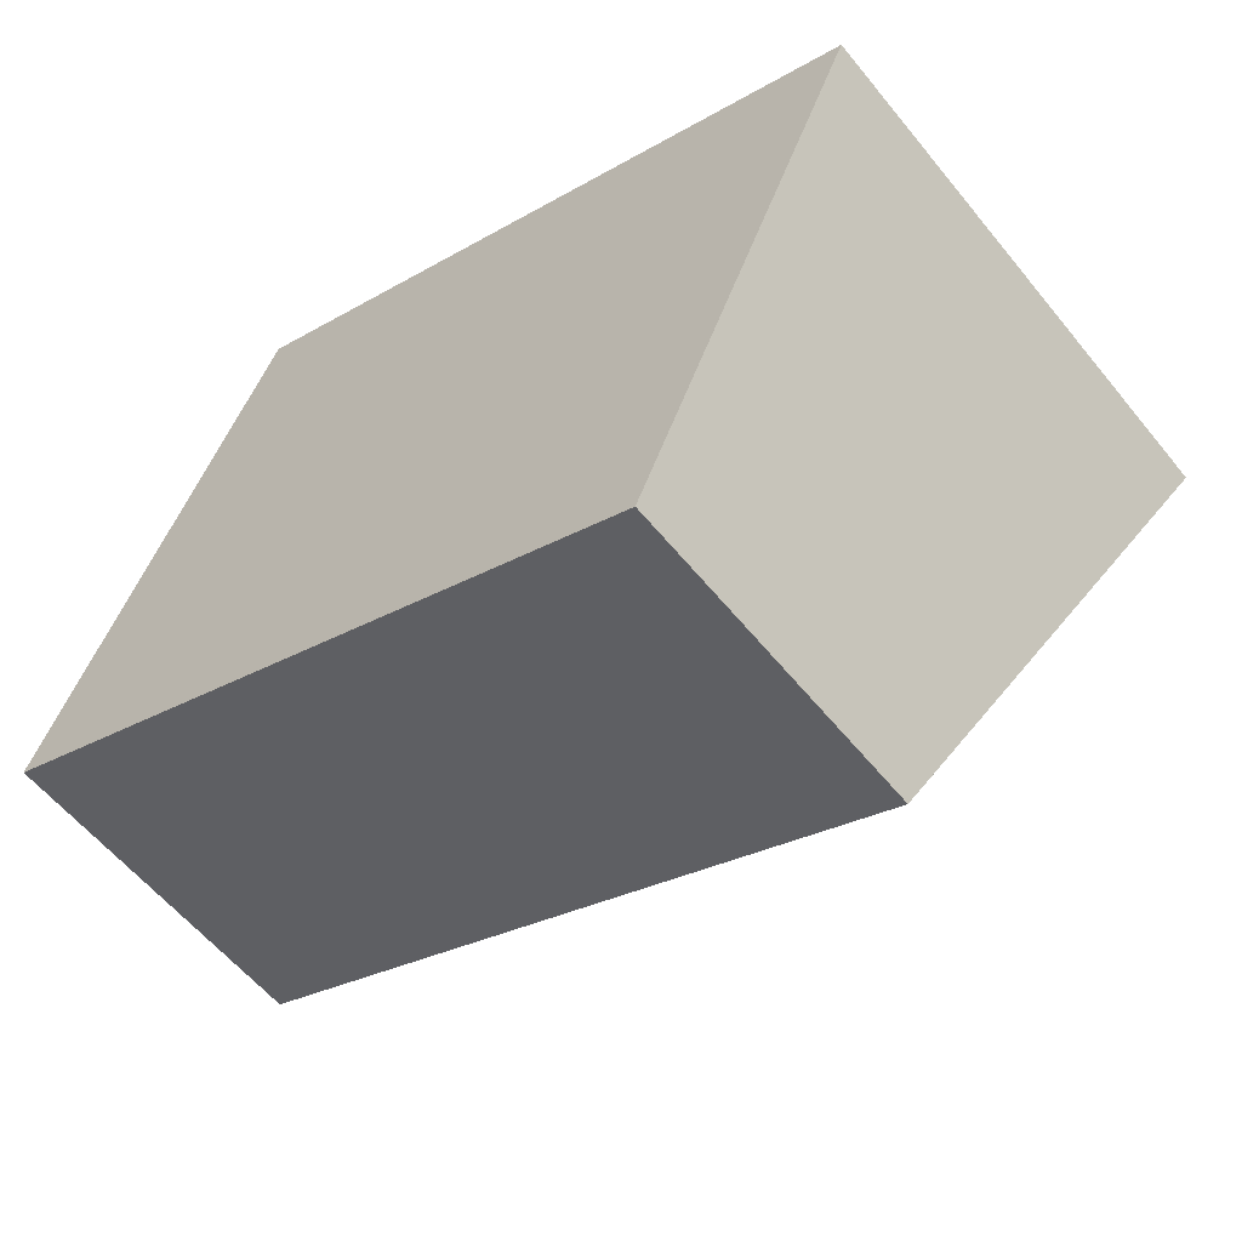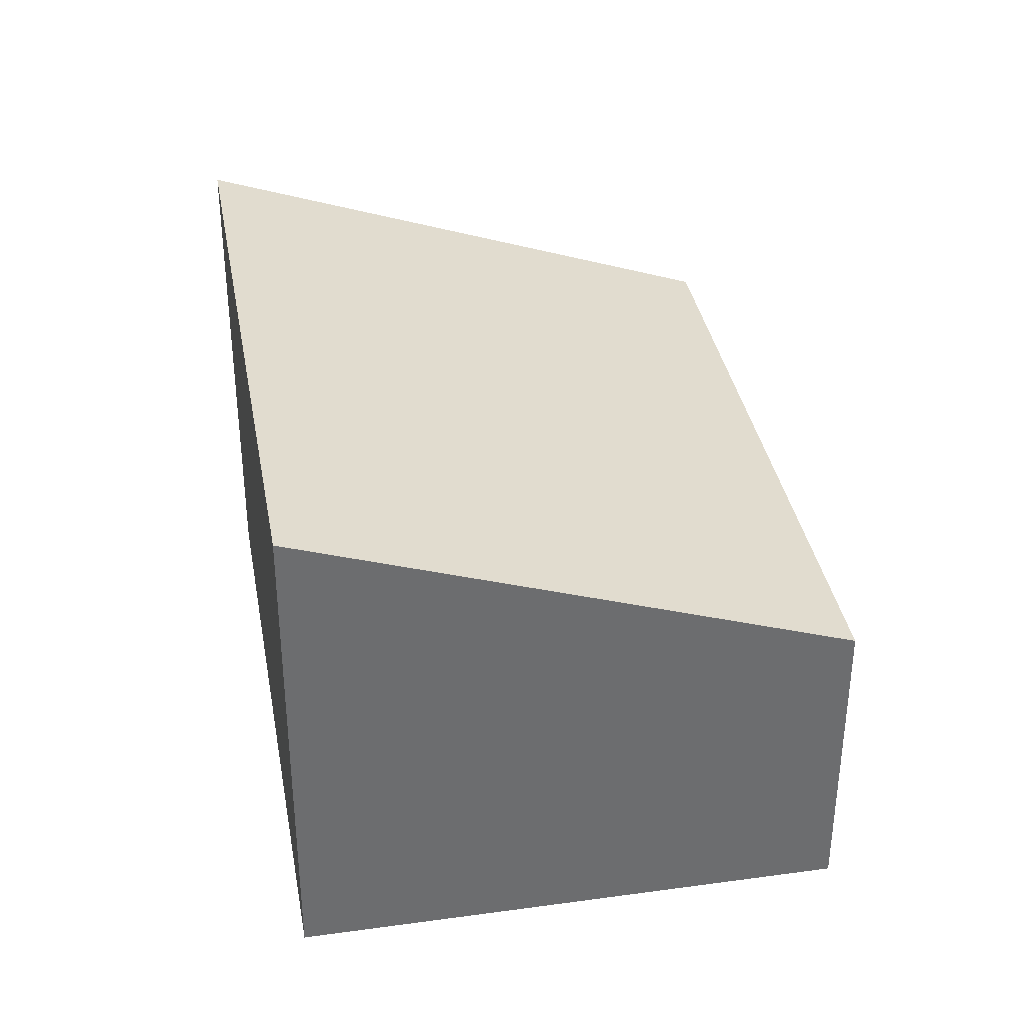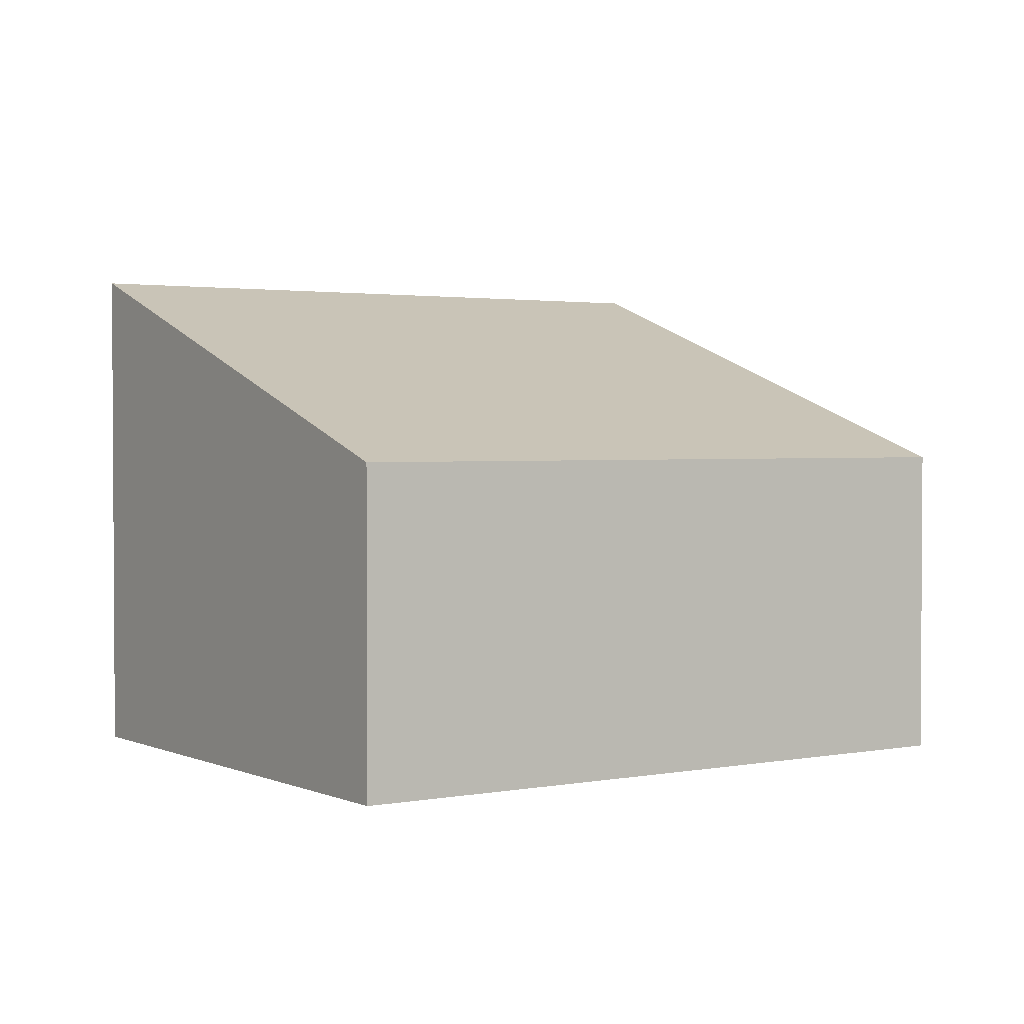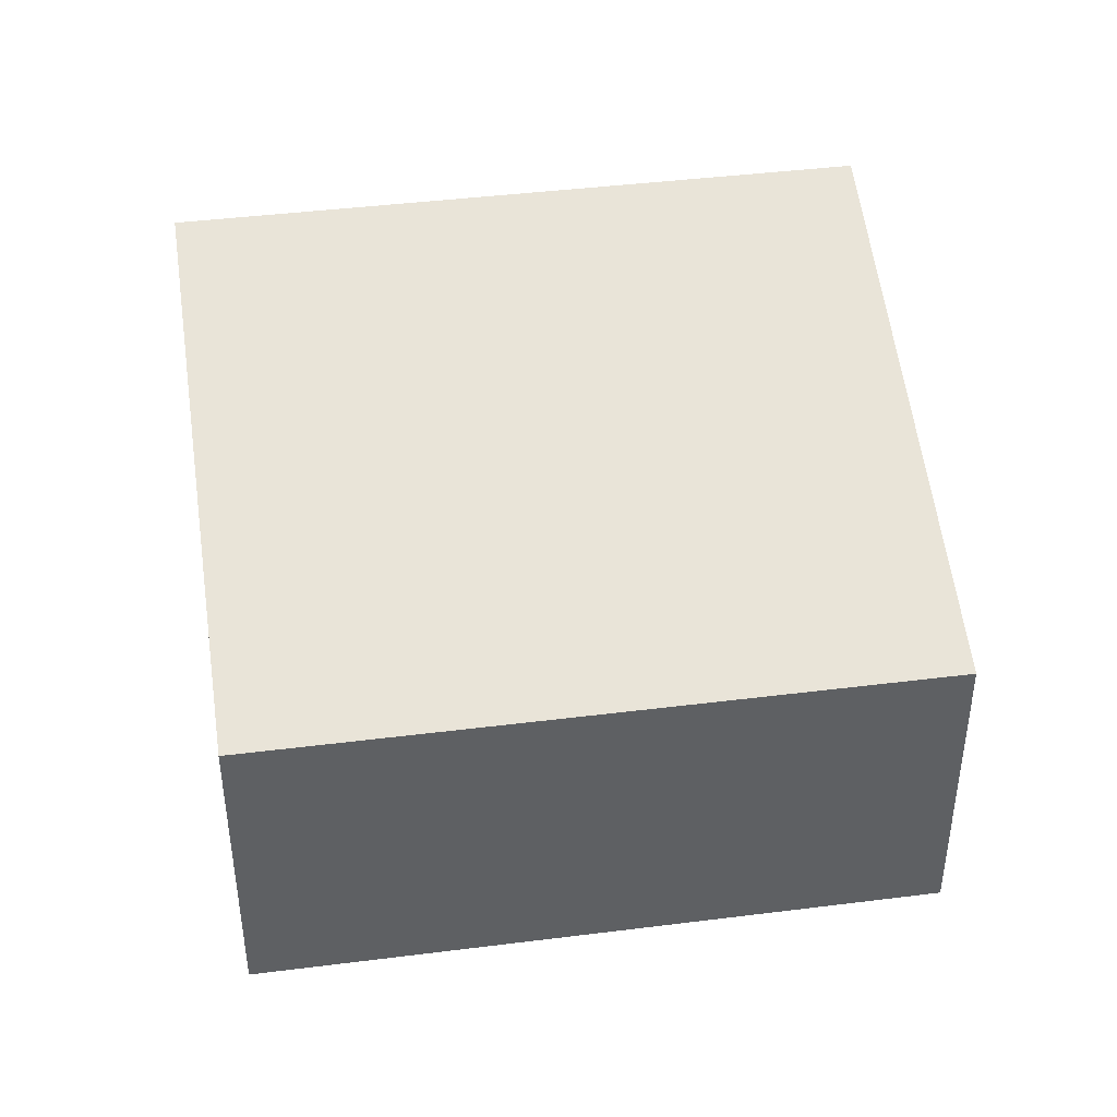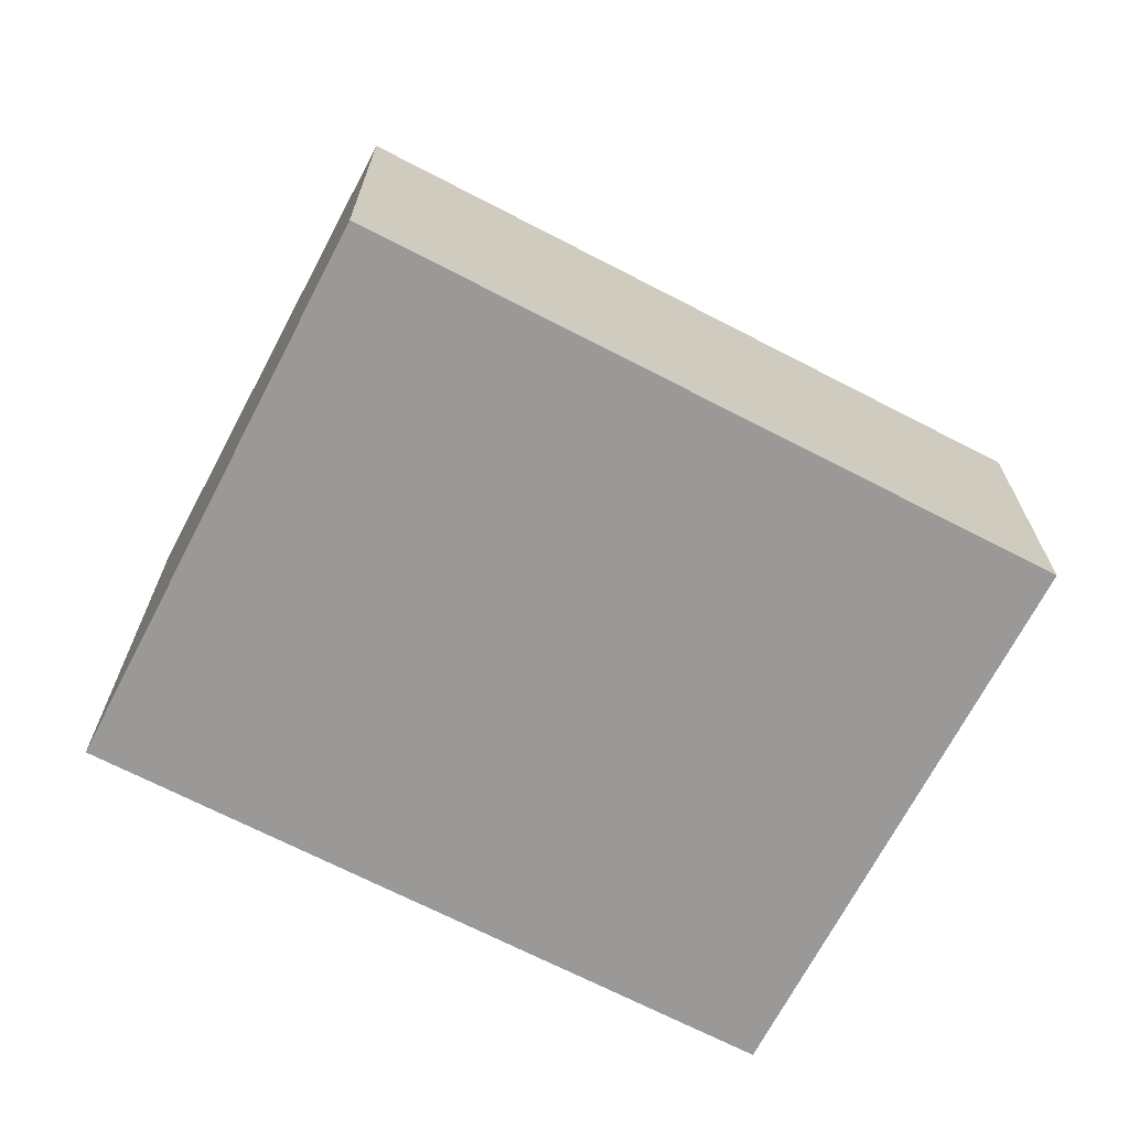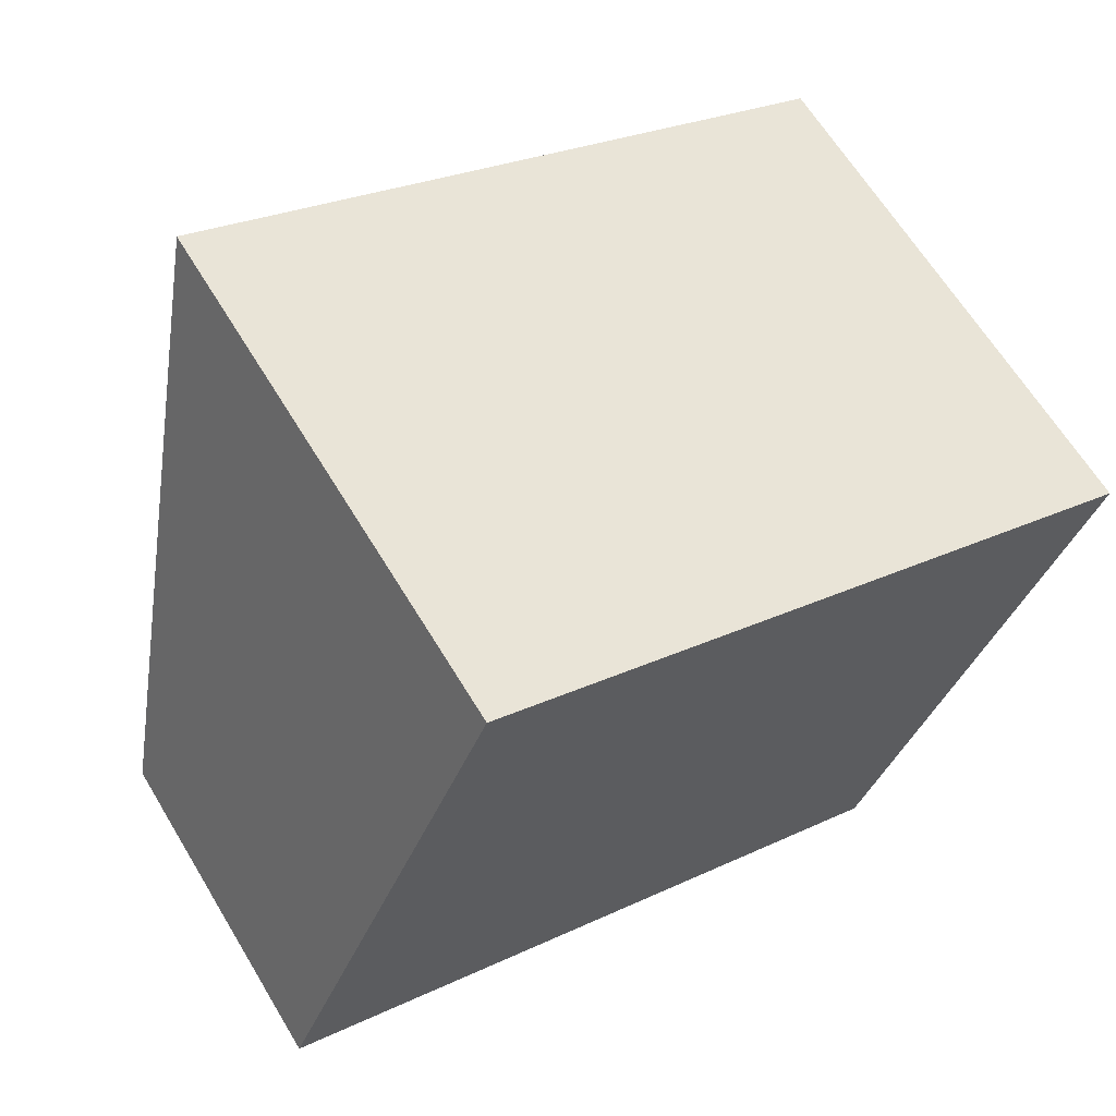
<metadata>
{"format":"obj","ext":"obj","renderer":"f3d","projection":"perspective","resolution":1024,"background":"white","views":[{"elev":-58.3,"azim":38.7,"up":"+Z"},{"elev":36.5,"azim":102.4,"up":"+Y"},{"elev":2.1,"azim":168.4,"up":"+Y"},{"elev":42.5,"azim":-166.0,"up":"+Y"},{"elev":-69.0,"azim":175.1,"up":"+Y"},{"elev":64.1,"azim":-31.1,"up":"+Z"}]}
</metadata>
<code>
v  0 2.164 1.325e-16
v  5.912 3.49 1.707
v  4.439 2.164 -1.842
v  1.472 3.49 3.549
v  4.439 1.128e-16 -1.842
v  0 0 0
v  1.472 -2.173e-16 3.549
v  5.912 -1.045e-16 1.707
g defaultobject
f 1 2 3
f 2 1 4
f 5 1 3
f 1 5 6
f 1 7 4
f 7 1 6
f 7 2 4
f 2 7 8
f 8 3 2
f 3 8 5
f 5 7 6
f 7 5 8

</code>
